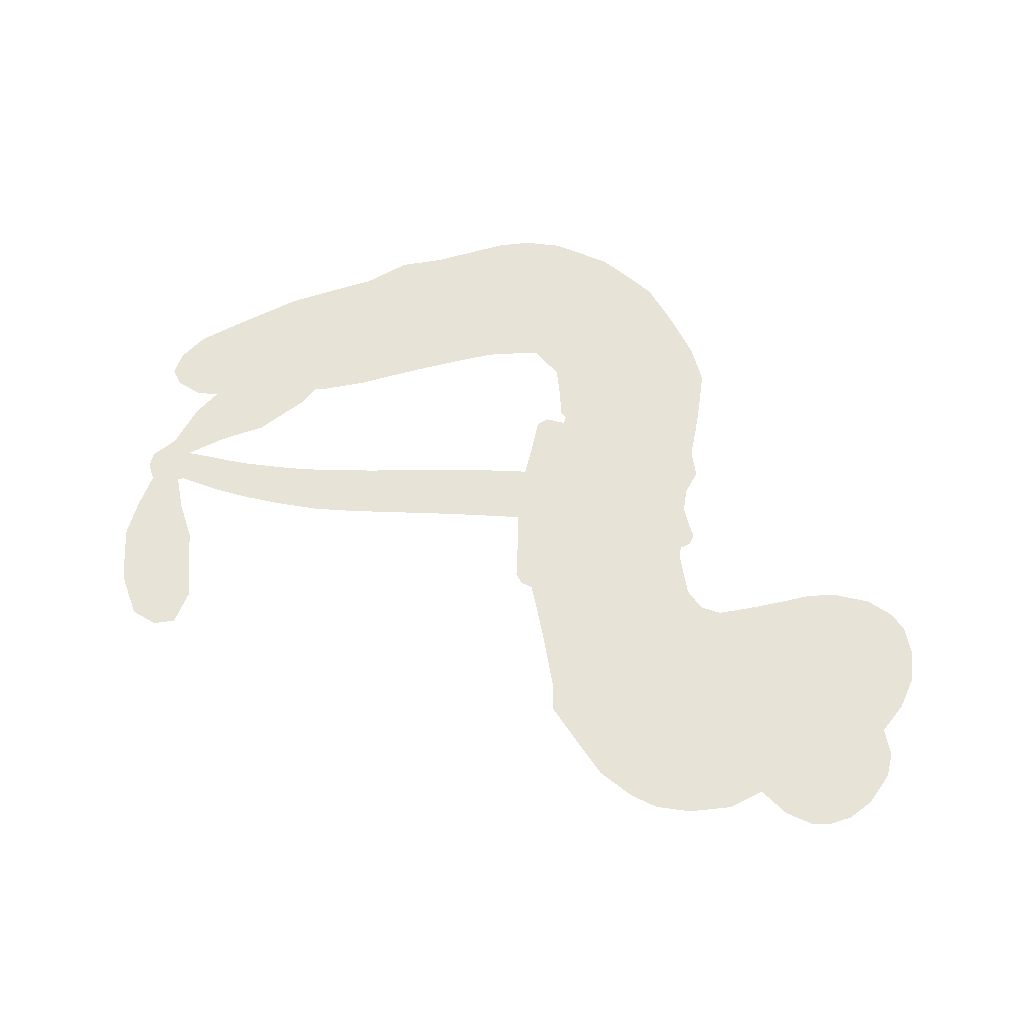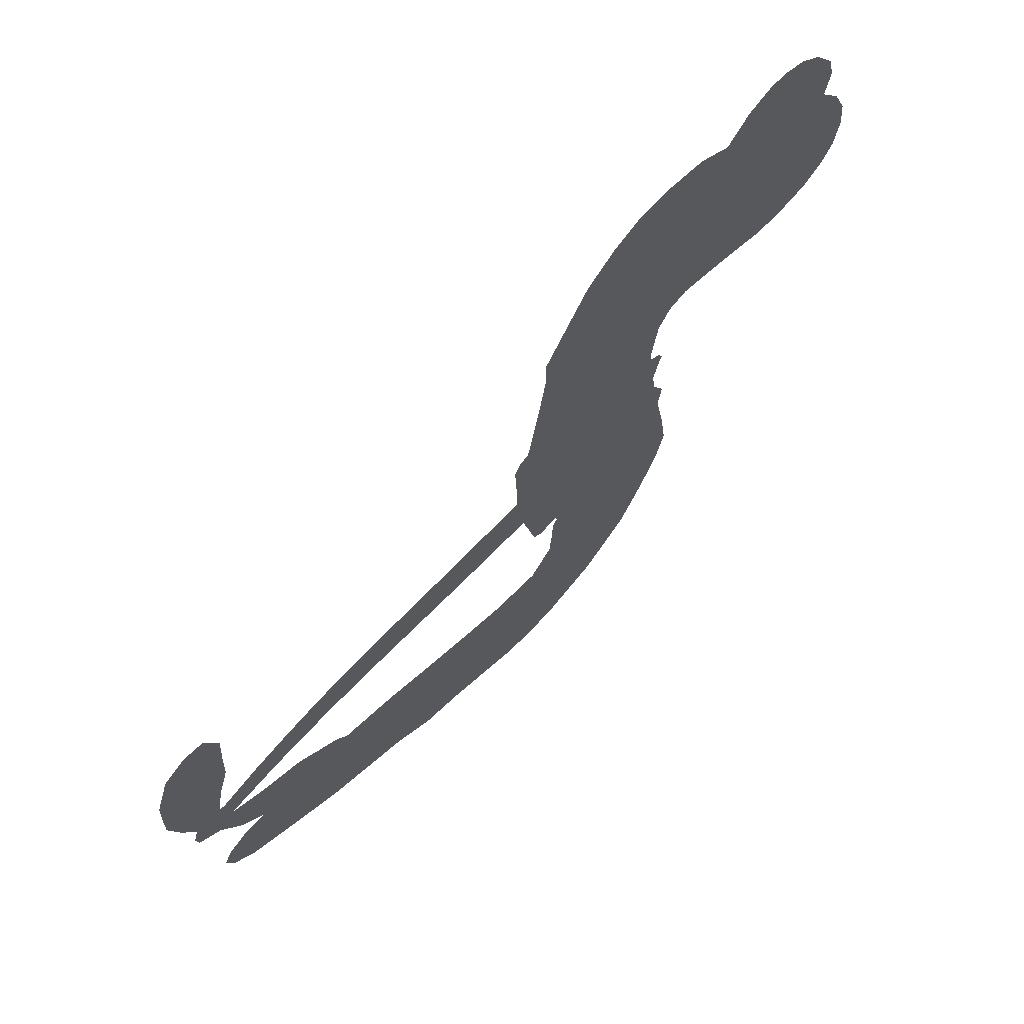
<metadata>
{"format":"obj","ext":"obj","renderer":"f3d","projection":"perspective","resolution":1024,"background":"white","views":[{"elev":62.0,"azim":179.4,"up":"+Z"},{"elev":66.5,"azim":134.0,"up":"+Y"}]}
</metadata>
<code>
v -3787 977.8 0.2257
v -3766 1024 0.2142
v -3734 1063 0.1893
v -3742 1103 0.1564
v -3733 1138 0.1258
v -3702 1180 0
v -3671 1203 0.102
v -3639 1214 0.135
v -3610 1213 0.1547
v -3573 1196 0.1819
v -3538 1161 0.2241
v -3490 1185 0.2597
v -3427 1191 0.2811
v -3376 1184 0.2947
v -3339 1165 0.3046
v -3292 1128 0.3194
v -3221 1021 0.357
v -3222 978.5 0.3705
v -3192 811.1 0.4716
v -3175 802.8 0.486
v -3167 787.3 0.5
v -3172 683.2 0.5272
v -2841 664.2 0.6118
v -2617 604.7 0.6795
v -2608 605.6 0.6864
v -2634 710.3 0.7179
v -2640 817.1 0.7338
v -2620 864.3 0.7382
v -2588 868.5 0.741
v -2554 847.8 0.75
v -2533 787.6 0.73
v -2530 703.4 0.7164
v -2566 603.5 0.6913
v -2559 580.1 0.6867
v -2564 558.6 0.6845
v -2597 532.9 0.6806
v -2631 475.3 0.6797
v -2692 412.9 0.6797
v -2796 362.7 0.6797
v -2826 368.1 0.6797
v -2840 387.2 0.6797
v -2835 425.8 0.6797
v -2810 457.2 0.6797
v -2741 508.2 0.6797
v -2623 556.3 0.6784
v -3184 597.8 0.5463
v -3207 506.6 0.5748
v -3223 497.2 0.5774
v -3250 504.3 0.5876
v -3254 493.9 0.6008
v -3247 484 0.6103
v -3240 403.8 0.669
v -3205 363.9 0.7013
v -3126 367.2 0.6935
v -2910 421.5 0.5832
v -2844 433.3 0.546
v -2785 435.1 0.5055
v -2749 448.4 0.4795
v -2633 439 0.3786
v -2599 419.1 0.324
v -2587 395.7 0.25
v -2599 363.4 0.3476
v -2632 330 0.4048
v -2785 253.5 0.5381
v -2915 212.4 0.6229
v -2977 178.2 0.662
v -3039 168.5 0.6969
v -3149 137.6 0.7854
v -3194 133.1 0.8353
v -3248 140.2 1
v -3330 175.6 0.7852
v -3406 239.3 0.7241
v -3473 364.5 0.6592
v -3488 417.8 0.64
v -3462 565 0.5732
v -3468 604.9 0.5548
v -3449 638.5 0.5366
v -3444 672.4 0.5138
v -3457 720.3 0.488
v -3451 734.7 0.4836
v -3435 742.3 0.475
v -3432 757.2 0.4601
v -3443 821.9 0.3966
v -3463 849.5 0.3579
v -3491 859.5 0.3262
v -3636 831.2 0.2586
v -3678 829.6 0.2511
v -3731 842.2 0.2439
v -3767 866 0.2394
v -3784 891 0.2368
v -3792 933.2 0.2319
v -2897 592.5 0.5994
v -2607 590.1 0.682
v -3413 743.4 0.4707
v -3271 506.8 0.5938
v -3245 443.8 0.6381
v -3437 719.5 0.4874
v -3198 781.5 0.4858
v -3196 552.6 0.5622
v -2759 582.7 0.6359
v -2587 598.1 0.688
v -2691 571.6 0.6569
v -2658 563.6 0.6682
v -3450 697.2 0.4976
v -3258 530.1 0.5788
v -2617 656.9 0.7066
v -2587 569.5 0.6836
v -2590 633.8 0.6984
v -2624 391.2 0.3594
v -2804 399.1 0.6797
v -3403 790.3 0.4356
v -3269 476.8 0.6142
v -3425 693.5 0.5014
v -3732 908.1 0.2382
v -3626 1163 0.1552
v -3466 899.1 0.3324
v -3170 735.1 0.5019
v -3229 525.7 0.574
v -2727 641.7 0.6416
v -2671 625.6 0.6585
v -3306 542.5 0.5787
v -3248 807.5 0.4567
v -3408 649.4 0.5268
v -3413 865.4 0.378
v -3238 569.2 0.5604
v -2636 583.3 0.6737
v -3323 488.1 0.6088
v -2666 594.7 0.6633
v -2697 604.6 0.6528
v -3424 595.9 0.5563
v -2743 379 0.4835
v -2678 529.9 0.6798
v -2599 827.3 0.7367
v -2546 653.9 0.7065
v -2744 387.4 0.6797
v -3676 1104 0.1614
v -2725 578.1 0.6462
v -2756 412.9 0.4878
v -2639 522.8 0.6796
v -2811 373.8 0.5314
v -2691 443.8 0.436
v -2714 409.1 0.4558
v -3391 1108 0.2996
v -3180 209.4 0.7746
v -3750 951 0.2303
v -3660 897.3 0.2508
v -3666 1164 0.111
v -3335 744.6 0.4757
v -3309 418.3 0.6496
v -2636 763.4 0.7265
v -2580 672.4 0.709
v -3709 1089 0.1686
v -3675 1031 0.2103
v -3678 1068 0.189
v -3610 1054 0.2197
v -3639 1084 0.1922
v -2708 291.4 0.4788
v -2668 403.7 0.4135
v -3373 1144 0.2993
v -3297 999.7 0.3529
v -3175 169.5 0.8021
v -3658 860.8 0.2536
v -3565 846.8 0.2803
v -3700 877.8 0.2454
v -3375 756.6 0.4638
v -3273 420.9 0.6517
v -3283 362.6 0.6851
v -3645 1050 0.2092
v -3625 989.2 0.2398
v -3580 1111 0.2106
v -3640 1124 0.1665
v -3420 1145 0.2852
v -3339 1105 0.3145
v -3256 999.8 0.3597
v -3095 152.8 0.7377
v -3227 185.3 0.8371
v -3382 707 0.4939
v -3334 825.4 0.4282
v -3605 1088 0.2071
v -3556 1064 0.2406
v -3257 1075 0.3381
v -3407 828.2 0.4059
v -3145 192.6 0.7629
v -3124 255.1 0.7213
v -3364 797.5 0.4387
v -3276 1037 0.3449
v -3208 894.2 0.4135
v -3375 842.4 0.4069
v -3303 1075 0.329
v -3355 922.8 0.3697
v -3278 927.6 0.3864
v -3376 885.7 0.3811
v -3257 961 0.3747
v -3323 879.3 0.4007
v -3416 933.7 0.3427
v -3215 936.1 0.3907
v -3408 899.9 0.3617
v -3243 909.4 0.4009
v -3279 884.1 0.408
v -3241 868.1 0.4239
v -3275 841.4 0.4322
v -3200 852.5 0.4395
v -3295 798.1 0.4521
v -3230 836.2 0.4445
v -3445 872.9 0.3566
v -3302 511.2 0.5947
v -3334 522.2 0.5908
v -3352 585.7 0.5591
v -3385 483.5 0.6117
v -2564 810.9 0.7369
v -2597 783.7 0.7299
v -2598 738.2 0.722
v -3689 950.3 0.2361
v -3695 914.2 0.2418
v -3254 711.4 0.5029
v -3720 1019 0.211
v -3536 913.2 0.2908
v -3244 367.1 0.6893
v -3252 299.9 0.7251
v -3228 331.1 0.7096
v -3265 332.4 0.705
v -3329 319.3 0.7037
v -3292 306.4 0.7171
v -3187 281.1 0.7315
v -3330 249.9 0.7473
v -3216 299.9 0.7248
v -3233 249.5 0.7615
v -3174 326.6 0.71
v -3320 283.9 0.7274
v -3441 300.6 0.6901
v -3282 253.6 0.7569
v -3581 1154 0.1933
v -3606 1132 0.1846
v -3456 1164 0.2717
v -3496 1139 0.2538
v -3457 1121 0.2745
v -3500 1083 0.2617
v -3315 1147 0.3118
v -3344 1135 0.3078
v -3219 154.7 0.8842
v -3279 181.5 0.8518
v -3573 1012 0.2505
v -3274 1101 0.3281
v -3371 1031 0.3236
v -3385 611.9 0.5464
v -3393 562.3 0.5721
v -3325 659.1 0.5222
v -3367 653.8 0.5242
v -3343 624.4 0.5395
v -3302 594.9 0.5533
v -3415 410.2 0.6463
v -2599 703.1 0.7155
v -2565 719.2 0.7185
v -2531 745.9 0.7232
v -2564 766 0.7269
v -3719 938.2 0.2347
v -3718 978.6 0.2253
v -3678 989.9 0.2266
v -3208 710.2 0.5093
v -3263 760.3 0.4783
v -3705 1048 0.1974
v -3503 893.7 0.3121
v -3495 940.6 0.3038
v -3529 853.6 0.2987
v -3608 880.4 0.2655
v -3555 881.9 0.2851
v -3584 917.6 0.2703
v -3557 962.2 0.2714
v -3216 218.3 0.7878
v -3189 244.7 0.7543
v -3260 218.7 0.7952
v -3303 216.3 0.7847
v -3141 295.2 0.7124
v -3016 392.6 0.6428
v -3134 331.1 0.7002
v -3098 307.2 0.6932
v -3071 379.4 0.6703
v -3080 269 0.6962
v -3091 230.1 0.7136
v -3017 318.2 0.6548
v -3095 344.1 0.6848
v -3127 221.8 0.7373
v -3063 200.4 0.7058
v -3056 301.6 0.6767
v -3051 343.6 0.666
v -3013 209.5 0.6752
v -3012 355.4 0.6458
v -3015 263.8 0.6647
v -2943 330.8 0.6146
v -3051 242.8 0.6883
v -2963 406.7 0.6131
v -2982 333.9 0.6342
v -2983 293.6 0.6426
v -2958 367.3 0.6166
v -2960 245.1 0.6397
v -2901 368.3 0.5857
v -3166 365.2 0.7027
v -3535 1118 0.2353
v -3580 1043 0.2374
v -3606 1022 0.2343
v -3547 1033 0.2548
v -3521 1056 0.2592
v -3535 995.2 0.2708
v -3460 1034 0.2913
v -3511 1022 0.2734
v -3492 982.9 0.2928
v -3454 957.9 0.3173
v -3448 925.7 0.3315
v -3407 988.5 0.3253
v -3455 996.4 0.3044
v -3344 1063 0.3226
v -3384 1069 0.3098
v -3330 1025 0.337
v -3431 1080 0.291
v -3415 1038 0.3071
v -3359 985.9 0.3424
v -3360 547.7 0.5786
v -3389 522.9 0.5919
v -3477 490.3 0.6113
v -3429 536.1 0.5866
v -3470 527.7 0.5936
v -3446 502.9 0.6036
v -3448 449.5 0.628
v -3324 569.5 0.5663
v -3276 567.4 0.5645
v -3258 610.3 0.5454
v -3452 399.5 0.6483
v -3368 293.2 0.7103
v -3753 989.8 0.2217
v -3205 746.2 0.4951
v -3301 760.1 0.472
v -3330 784.1 0.4535
v -3301 712.6 0.4968
v -3232 777 0.4769
v -3601 839.2 0.2675
v -3529 943.5 0.2876
v -3589 980.7 0.2543
v -3617 947.5 0.2533
v -3653 962.1 0.2406
v -2975 212.7 0.6543
v -2935 285.9 0.6182
v -3533 1087 0.2449
v -3465 1088 0.2761
v -3385 957.4 0.3446
v -3410 451.8 0.6271
v -3364 421.7 0.6437
v -3483 453.8 0.6271
v -3222 602.4 0.5475
v -3198 643.4 0.5353
v -3291 636.2 0.5342
v -3246 658.9 0.5264
v -3237 739.6 0.4925
v -3341 700.2 0.4999
v -3625 912.6 0.2572
v -2917 251.3 0.6153
v -2849 232.7 0.5793
v -2861 300.5 0.5739
v -2882 222.4 0.6006
v -2876 261.3 0.5895
v -2833 271.3 0.5625
v -2897 288.8 0.5968
v -2890 329.2 0.5858
v -2808 320.5 0.538
v -2856 360.1 0.561
v -2843 395.7 0.5482
v -2809 408.9 0.525
v -2877 427.3 0.5649
v -3040 593.3 0.5668
v -3008 673.5 0.5732
v -3214 675.1 0.5228
v -3282 676.3 0.5162
v -2798 286.5 0.5385
v -2752 319.9 0.5021
v -2746 272.4 0.5102
v -2697 363 0.4493
v -2877 393.7 0.569
v -3112 594.3 0.5522
v -2729 347.3 0.4787
v -2670 310.7 0.4437
v -2700 327.8 0.4618
v -2664 346.8 0.4252
v -3090 677.7 0.5547
v -3167 651.9 0.5374
v -3131 680.3 0.5441
v -2767 432.1 0.6797
v -2730 422.5 0.6797
v -2697 470.1 0.6797
v -2776 482.7 0.6797
v -2739 462.5 0.6797
v -3694 1138 0.1157
v -3301 456.2 0.6274
v -3339 451.7 0.6288
v -3316 918.3 0.3826
v -3304 958.7 0.3671
v -3308 848.1 0.4213
v -3368 206.7 0.7518
v -3368 245.4 0.7348
v -2929 390.9 0.5978
v -3418 351.2 0.6725
v -3373 340.1 0.685
v -3334 369.4 0.6748
v -3390 377.5 0.6639
v -3307 385.8 0.6685
v -3361 388.5 0.6614
v -2841 329.7 0.5572
v -2776 352.6 0.5116
v -2779 386.7 0.5075
v -3113 639 0.5506
v -3148 595.8 0.5468
v -3075 618.4 0.5592
v -3049 675.4 0.564
v -2968 593.2 0.5828
v -3036 635.3 0.5674
v -3004 593.2 0.5747
v -2925 669.9 0.5922
v -2985 634.5 0.5786
v -2941 628.8 0.5888
v -2966 671.8 0.5826
v -2933 593 0.591
v -2661 443.1 0.6797
v -2665 492.8 0.6797
v -2709 518.9 0.6797
v -3340 955.7 0.3594
v -3458 332.4 0.6737
v -3405 311.4 0.6931
v -3424 269.6 0.7075
v -3391 271.5 0.7149
v -3144 628 0.545
v -2784 654.6 0.6259
v -2761 622.4 0.6334
v -2828 589.8 0.6169
v -2793 587.1 0.6262
v -2807 623.6 0.6213
v -2848 624.7 0.6111
v -2883 667.5 0.6019
v -2902 632.3 0.5981
v -3101 196.7 0.7309
v -3128 164.4 0.7601
f 112 206 391
f 186 160 174
f 75 130 76
f 203 122 201
f 105 121 206
f 45 107 93
f 51 50 112
f 123 78 77
f 89 88 114
f 125 118 99
f 1 91 145
f 162 164 87
f 25 108 106
f 43 42 110
f 80 79 97
f 126 93 24
f 58 138 142
f 179 299 180
f 128 129 102
f 105 125 325
f 52 166 167
f 143 159 172
f 240 176 70
f 142 138 131
f 176 240 161
f 223 231 219
f 59 158 109
f 95 112 50
f 117 21 98
f 113 94 97
f 97 104 113
f 104 78 113
f 349 383 22
f 166 112 391
f 105 95 49
f 74 73 327
f 51 112 96
f 82 94 111
f 107 34 101
f 52 218 53
f 323 345 322
f 203 260 122
f 90 89 114
f 167 221 218
f 145 256 257
f 91 90 114
f 298 232 170
f 98 19 334
f 282 183 437
f 77 76 130
f 4 3 152
f 152 5 4
f 56 365 366
f 45 126 103
f 115 9 8
f 8 7 147
f 45 139 36
f 106 151 252
f 147 7 6
f 381 158 375
f 114 145 91
f 246 208 245
f 136 154 156
f 10 9 115
f 19 122 334
f 205 83 124
f 17 174 18
f 84 205 116
f 165 111 94
f 182 83 111
f 162 146 164
f 239 15 159
f 206 207 127
f 129 137 102
f 236 234 235
f 350 250 326
f 172 159 14
f 180 302 342
f 126 45 93
f 322 318 320
f 239 238 15
f 211 150 212
f 5 152 390
f 136 152 154
f 25 93 101
f 31 30 210
f 107 45 36
f 124 192 197
f 161 183 144
f 119 430 137
f 120 119 129
f 296 364 376
f 359 361 355
f 287 274 285
f 363 373 406
f 276 285 281
f 50 49 95
f 53 218 220
f 275 54 297
f 49 48 118
f 126 128 103
f 274 287 294
f 58 57 138
f 78 123 113
f 407 406 131
f 118 105 49
f 375 158 142
f 68 161 69
f 61 109 62
f 421 139 132
f 109 60 59
f 166 52 96
f 423 394 160
f 60 109 61
f 348 349 351
f 85 84 116
f 141 58 142
f 162 87 86
f 43 110 385
f 134 32 151
f 386 385 135
f 110 42 41
f 110 135 385
f 102 103 128
f 57 366 407
f 40 110 41
f 40 39 110
f 421 387 420
f 119 137 129
f 141 158 59
f 37 36 139
f 105 206 95
f 47 118 48
f 94 81 97
f 95 206 112
f 430 433 432
f 432 100 430
f 413 416 369
f 82 81 94
f 177 165 94
f 98 20 19
f 98 21 20
f 97 79 104
f 63 62 109
f 108 151 106
f 117 330 259
f 210 133 211
f 93 107 101
f 83 82 111
f 259 22 117
f 348 99 46
f 47 99 118
f 24 93 25
f 132 139 45
f 35 34 107
f 126 24 128
f 101 34 33
f 118 125 105
f 130 123 77
f 115 8 147
f 128 24 120
f 108 101 33
f 27 133 28
f 108 33 134
f 255 253 254
f 185 111 165
f 28 133 29
f 133 30 29
f 129 128 120
f 110 39 135
f 159 15 14
f 145 114 256
f 193 160 394
f 101 108 25
f 389 388 385
f 36 35 107
f 168 154 153
f 81 80 97
f 372 373 363
f 151 108 134
f 214 114 164
f 145 257 329
f 163 265 335
f 179 233 171
f 390 6 5
f 147 390 171
f 113 123 177
f 177 123 248
f 209 346 392
f 397 396 225
f 261 154 152
f 27 150 211
f 253 252 151
f 152 136 390
f 3 2 216
f 168 169 300
f 261 152 3
f 168 156 154
f 261 153 154
f 234 236 172
f 179 156 155
f 147 171 115
f 64 374 372
f 375 380 381
f 141 142 158
f 142 131 375
f 172 14 13
f 143 173 239
f 308 205 197
f 196 198 187
f 283 175 67
f 161 144 176
f 264 266 163
f 214 146 213
f 85 262 264
f 262 85 116
f 114 88 164
f 87 164 88
f 177 94 113
f 332 148 331
f 112 166 96
f 166 149 403
f 346 209 345
f 223 219 221
f 169 168 153
f 155 156 168
f 265 162 86
f 162 265 146
f 179 180 170
f 11 10 232
f 136 156 171
f 171 156 179
f 12 234 13
f 172 13 234
f 173 311 189
f 189 311 313
f 16 173 189
f 200 198 199
f 288 280 284
f 183 282 144
f 270 184 224
f 70 176 241
f 245 248 123
f 148 165 177
f 188 194 192
f 188 182 185
f 179 155 299
f 179 170 233
f 299 300 242
f 301 302 180
f 188 192 124
f 17 181 186
f 83 182 124
f 438 161 68
f 437 283 279
f 288 290 286
f 220 226 228
f 332 165 148
f 188 185 178
f 17 186 174
f 189 186 181
f 174 193 18
f 185 182 111
f 202 187 200
f 182 188 124
f 16 189 243
f 311 173 312
f 189 313 186
f 194 190 192
f 18 193 196
f 194 188 178
f 190 195 197
f 160 193 174
f 198 196 193
f 122 204 201
f 393 194 199
f 160 313 316
f 304 314 343
f 190 197 192
f 198 193 191
f 197 195 308
f 199 191 393
f 198 191 199
f 395 194 178
f 198 200 187
f 201 200 199
f 204 19 202
f 395 199 194
f 201 395 203
f 332 178 185
f 204 202 200
f 260 331 333
f 201 204 200
f 19 204 122
f 83 205 84
f 197 205 124
f 207 206 121
f 206 127 391
f 324 317 207
f 130 320 246
f 250 350 249
f 123 130 245
f 127 207 209
f 207 121 324
f 30 133 210
f 133 27 211
f 150 26 212
f 210 211 255
f 252 212 26
f 253 255 212
f 146 354 339
f 258 153 216
f 146 214 164
f 256 214 213
f 353 247 333
f 348 46 349
f 2 1 329
f 216 257 258
f 307 263 308
f 354 267 338
f 52 167 218
f 221 220 218
f 221 167 223
f 269 270 227
f 219 226 220
f 53 220 228
f 167 222 223
f 219 220 221
f 402 400 404
f 328 225 229
f 222 229 223
f 269 227 271
f 226 227 224
f 224 273 228
f 397 72 396
f 71 70 241
f 227 226 219
f 226 224 228
f 223 229 231
f 144 269 176
f 273 224 184
f 297 53 228
f 399 251 327
f 231 229 225
f 400 402 399
f 426 427 425
f 71 241 272
f 219 231 227
f 10 115 232
f 233 115 171
f 170 232 233
f 115 233 232
f 11 235 12
f 234 12 235
f 11 232 298
f 236 143 172
f 235 11 298
f 235 237 343
f 299 301 180
f 237 302 304
f 143 239 159
f 173 16 238
f 173 238 239
f 70 69 240
f 161 240 69
f 176 269 271
f 271 231 272
f 338 268 337
f 262 263 217
f 314 312 143
f 189 181 243
f 316 313 244
f 246 245 130
f 249 248 245
f 319 322 321
f 318 207 317
f 250 249 208
f 215 260 333
f 249 245 208
f 248 247 353
f 250 208 324
f 247 248 249
f 325 250 324
f 325 326 250
f 230 399 424
f 400 222 401
f 106 252 26
f 253 151 32
f 255 254 31
f 212 252 253
f 210 255 31
f 253 32 254
f 212 255 211
f 214 256 114
f 257 256 213
f 257 213 258
f 216 2 329
f 339 258 213
f 169 153 258
f 330 117 98
f 326 351 350
f 331 260 203
f 259 330 352
f 3 216 261
f 153 261 216
f 263 262 116
f 266 264 262
f 310 304 305
f 301 242 303
f 265 266 267
f 266 262 217
f 267 266 217
f 265 163 266
f 268 267 217
f 268 338 267
f 263 336 217
f 268 303 337
f 270 269 144
f 227 231 271
f 270 144 282
f 227 270 224
f 272 231 225
f 176 271 241
f 272 225 396
f 241 271 272
f 184 278 276
f 228 273 275
f 276 284 285
f 285 274 277
f 273 276 275
f 284 276 278
f 184 276 273
f 54 275 281
f 175 283 437
f 276 281 275
f 279 184 282
f 278 184 279
f 437 279 282
f 290 288 284
f 376 398 296
f 277 54 281
f 282 184 270
f 438 183 161
f 66 286 67
f 67 286 283
f 279 290 278
f 284 280 285
f 285 280 287
f 277 281 285
f 340 65 295
f 278 290 284
f 292 287 280
f 294 287 292
f 340 286 66
f 341 293 295
f 292 280 293
f 358 359 355
f 279 283 290
f 286 290 283
f 293 280 288
f 291 294 398
f 294 292 289
f 295 293 288
f 289 292 293
f 294 289 296
f 294 291 274
f 340 288 286
f 293 341 289
f 361 362 341
f 365 376 364
f 342 170 180
f 275 297 228
f 237 235 298
f 300 299 155
f 301 299 242
f 168 300 155
f 337 300 169
f 242 337 303
f 342 302 237
f 305 301 303
f 311 312 244
f 336 303 268
f 307 310 306
f 301 305 302
f 305 303 306
f 303 336 306
f 304 302 305
f 307 306 263
f 305 306 310
f 308 263 116
f 307 195 309
f 308 116 205
f 195 307 308
f 309 344 316
f 309 244 315
f 307 309 310
f 315 310 309
f 312 173 143
f 313 311 244
f 314 143 236
f 315 312 314
f 244 309 316
f 186 313 160
f 343 314 236
f 315 314 304
f 315 304 310
f 244 312 315
f 344 309 195
f 393 394 423
f 208 246 317
f 318 317 246
f 75 320 130
f 207 318 209
f 323 251 345
f 320 318 246
f 320 321 322
f 322 319 323
f 320 75 321
f 318 322 209
f 347 74 323
f 327 323 74
f 317 324 208
f 325 324 121
f 105 325 121
f 326 325 125
f 348 326 125
f 350 247 249
f 230 425 399
f 323 327 251
f 427 397 328
f 73 399 327
f 145 329 1
f 216 329 257
f 334 330 98
f 215 352 260
f 332 331 203
f 331 148 333
f 178 332 203
f 332 185 165
f 353 333 148
f 371 247 350
f 122 260 334
f 334 260 352
f 336 263 306
f 265 86 335
f 268 217 336
f 300 337 242
f 337 169 338
f 169 258 339
f 265 354 146
f 146 339 213
f 169 339 338
f 65 340 66
f 288 340 295
f 65 355 295
f 341 295 355
f 237 298 342
f 170 342 298
f 235 343 236
f 304 343 237
f 195 190 344
f 423 344 190
f 346 345 251
f 322 345 209
f 399 425 400
f 391 392 149
f 99 348 125
f 323 319 347
f 413 410 368
f 259 370 22
f 215 351 370
f 326 348 351
f 371 333 247
f 370 351 349
f 371 215 333
f 259 352 215
f 334 352 330
f 148 177 353
f 248 353 177
f 267 354 265
f 339 354 338
f 360 363 357
f 289 341 362
f 357 359 360
f 358 356 359
f 364 140 365
f 360 359 356
f 355 65 358
f 361 359 357
f 356 64 360
f 364 405 140
f 361 357 362
f 355 361 341
f 357 363 405
f 289 362 296
f 360 64 372
f 374 157 373
f 296 362 364
f 362 357 405
f 366 365 140
f 398 376 55
f 366 140 407
f 56 366 57
f 417 415 418
f 365 56 367
f 428 384 383
f 22 370 349
f 215 370 259
f 350 351 371
f 215 371 351
f 373 157 380
f 363 360 372
f 378 375 131
f 373 378 406
f 372 374 373
f 381 380 379
f 365 367 376
f 55 376 367
f 377 410 408
f 46 383 349
f 406 378 131
f 373 380 378
f 63 381 379
f 380 375 378
f 157 379 380
f 63 109 381
f 158 381 109
f 408 382 384
f 22 383 384
f 386 135 38
f 377 408 428
f 428 46 409
f 385 386 389
f 387 386 38
f 389 44 388
f 421 420 37
f 422 44 387
f 386 387 389
f 43 385 388
f 44 389 387
f 171 390 136
f 6 390 147
f 392 391 127
f 166 391 149
f 209 392 127
f 149 392 346
f 394 393 191
f 190 194 393
f 193 394 191
f 423 160 316
f 203 395 178
f 199 395 201
f 272 396 71
f 222 328 229
f 328 397 225
f 291 398 55
f 294 296 398
f 400 328 222
f 401 222 167
f 399 402 251
f 167 403 401
f 404 149 346
f 404 400 401
f 346 251 402
f 166 403 167
f 404 403 149
f 404 401 403
f 346 402 404
f 140 405 363
f 362 405 364
f 407 131 138
f 363 406 140
f 407 138 57
f 140 406 407
f 410 377 368
f 413 411 410
f 428 408 384
f 382 408 410
f 413 414 416
f 382 410 411
f 369 411 413
f 416 414 412
f 436 434 435
f 413 368 414
f 417 416 412
f 92 436 419
f 418 369 416
f 417 419 436
f 139 421 37
f 417 418 416
f 417 412 419
f 387 38 420
f 422 421 132
f 344 423 316
f 421 422 387
f 393 423 190
f 72 397 427
f 399 73 424
f 400 425 328
f 425 427 328
f 425 230 426
f 72 427 426
f 46 428 383
f 377 428 409
f 119 429 430
f 137 430 100
f 432 433 431
f 429 23 433
f 434 431 433
f 433 430 429
f 434 433 23
f 415 417 436
f 92 431 434
f 434 436 92
f 434 23 435
f 415 436 435
f 437 183 438
f 68 175 438
f 437 438 175

</code>
